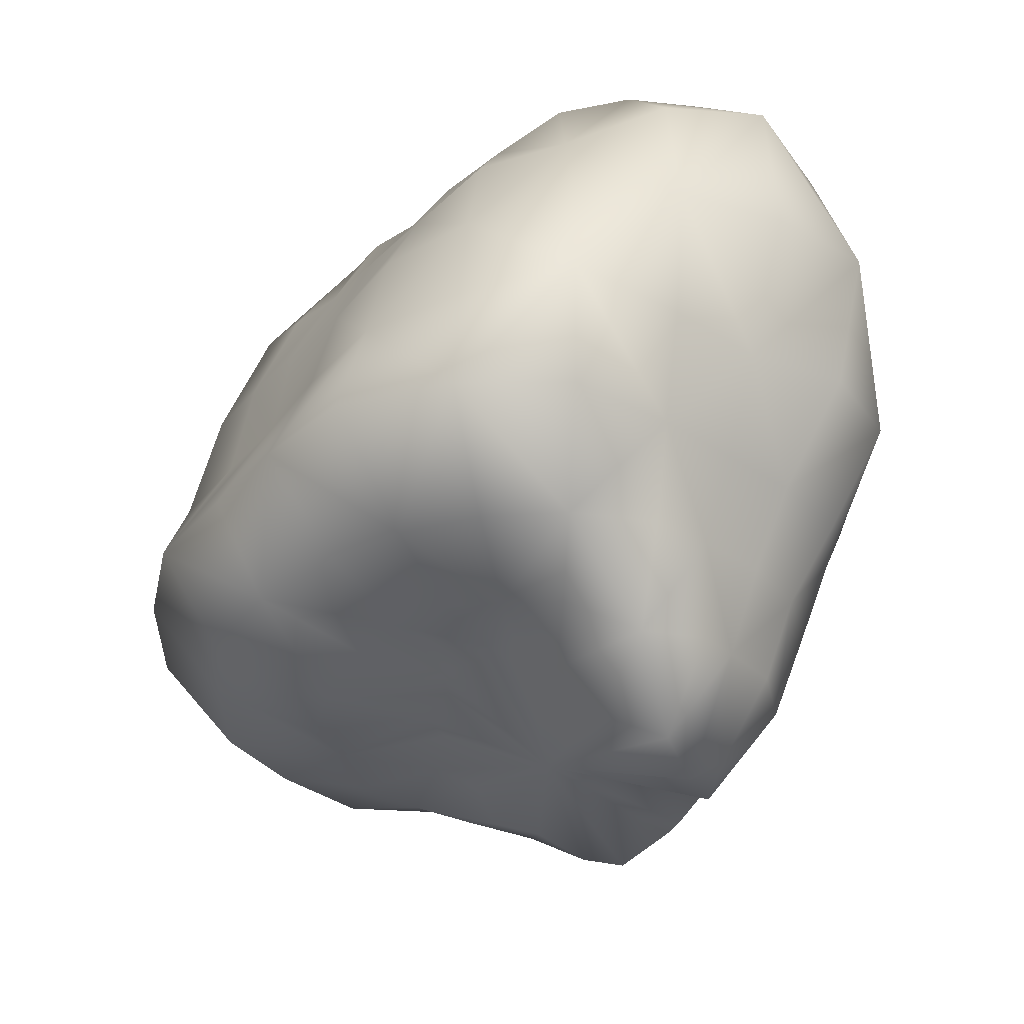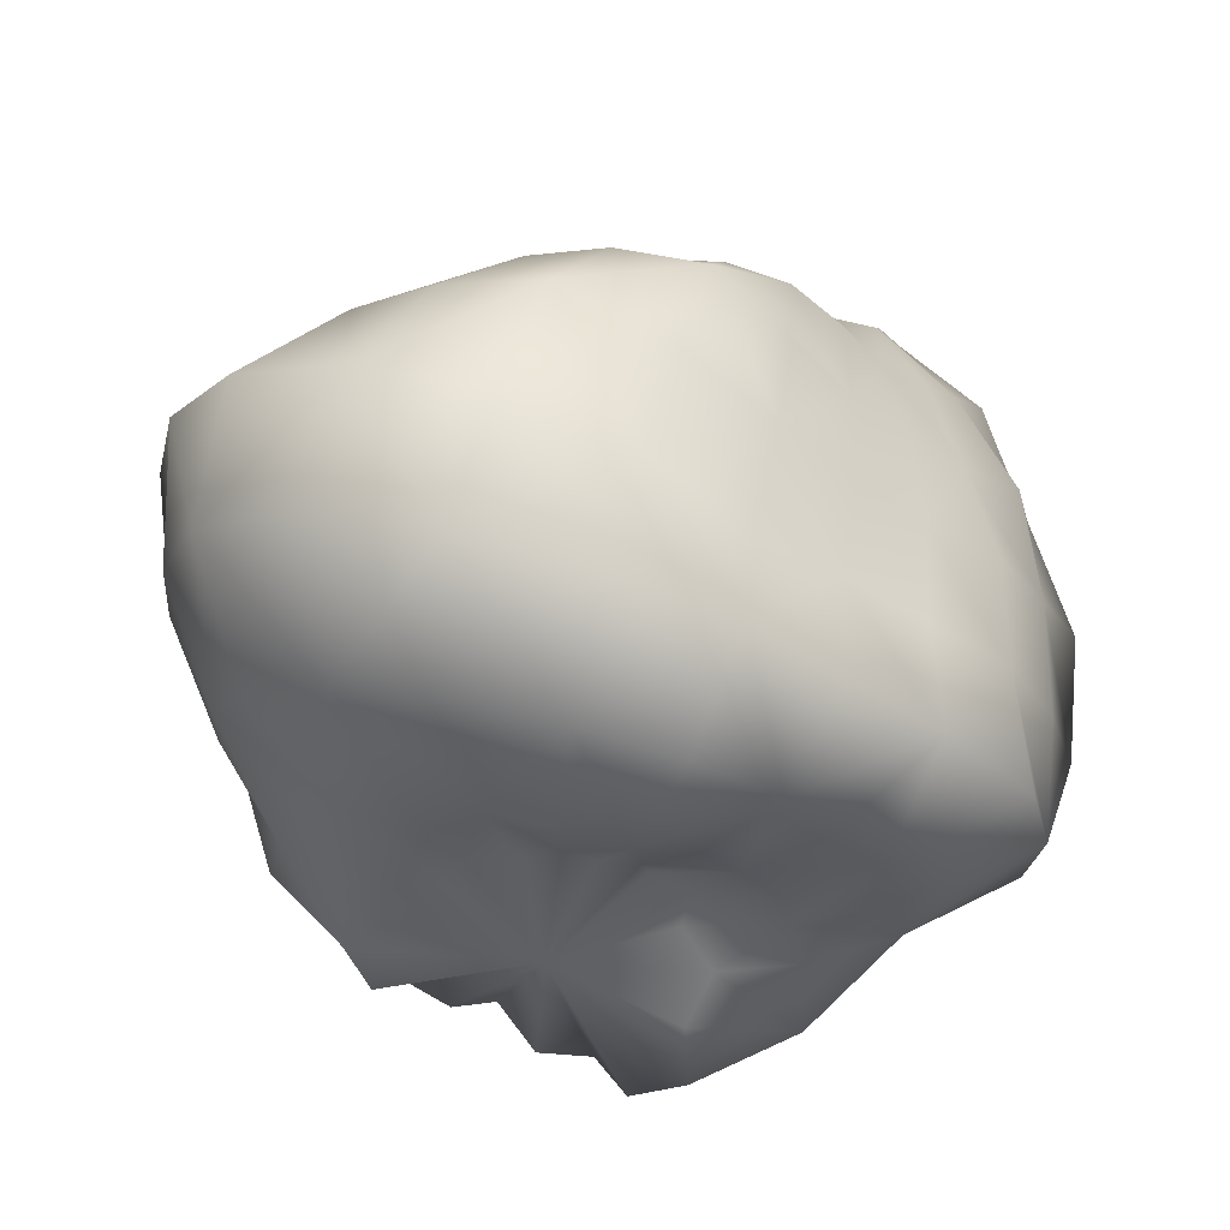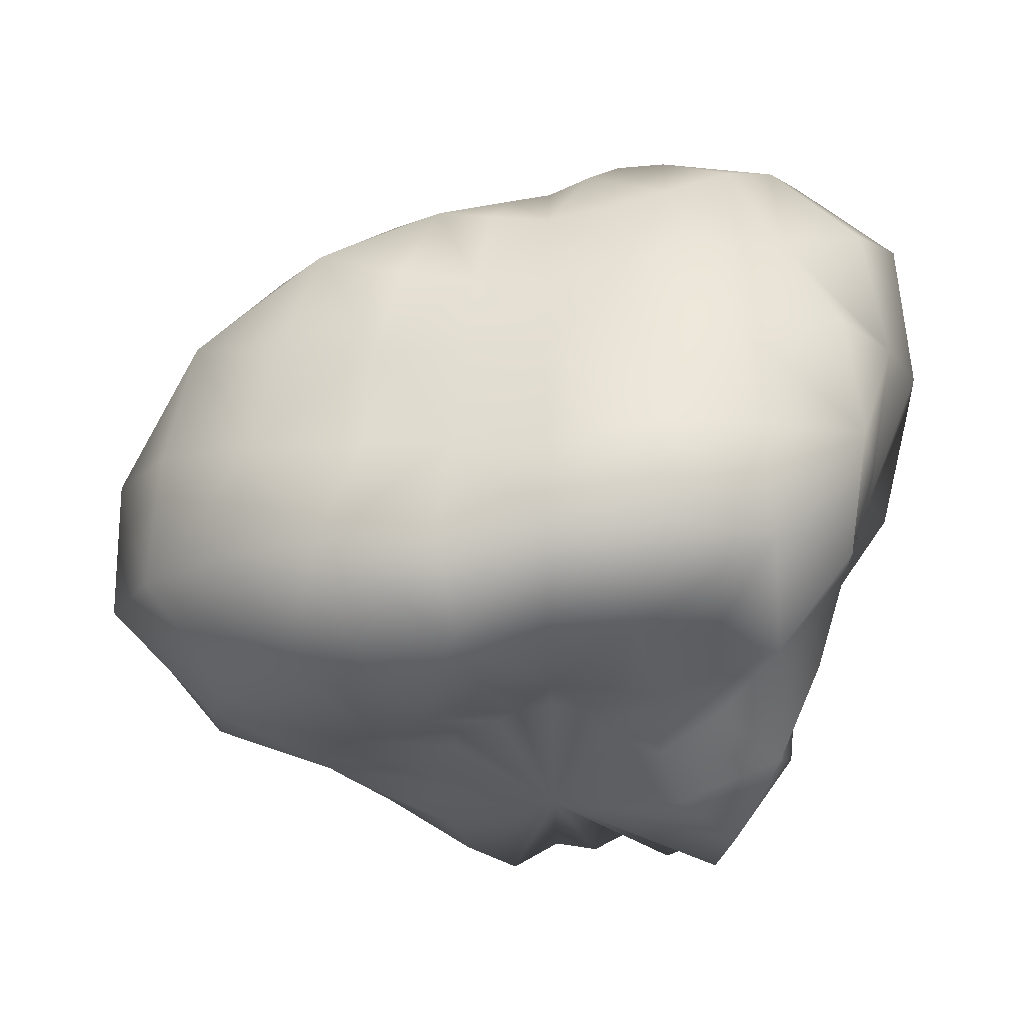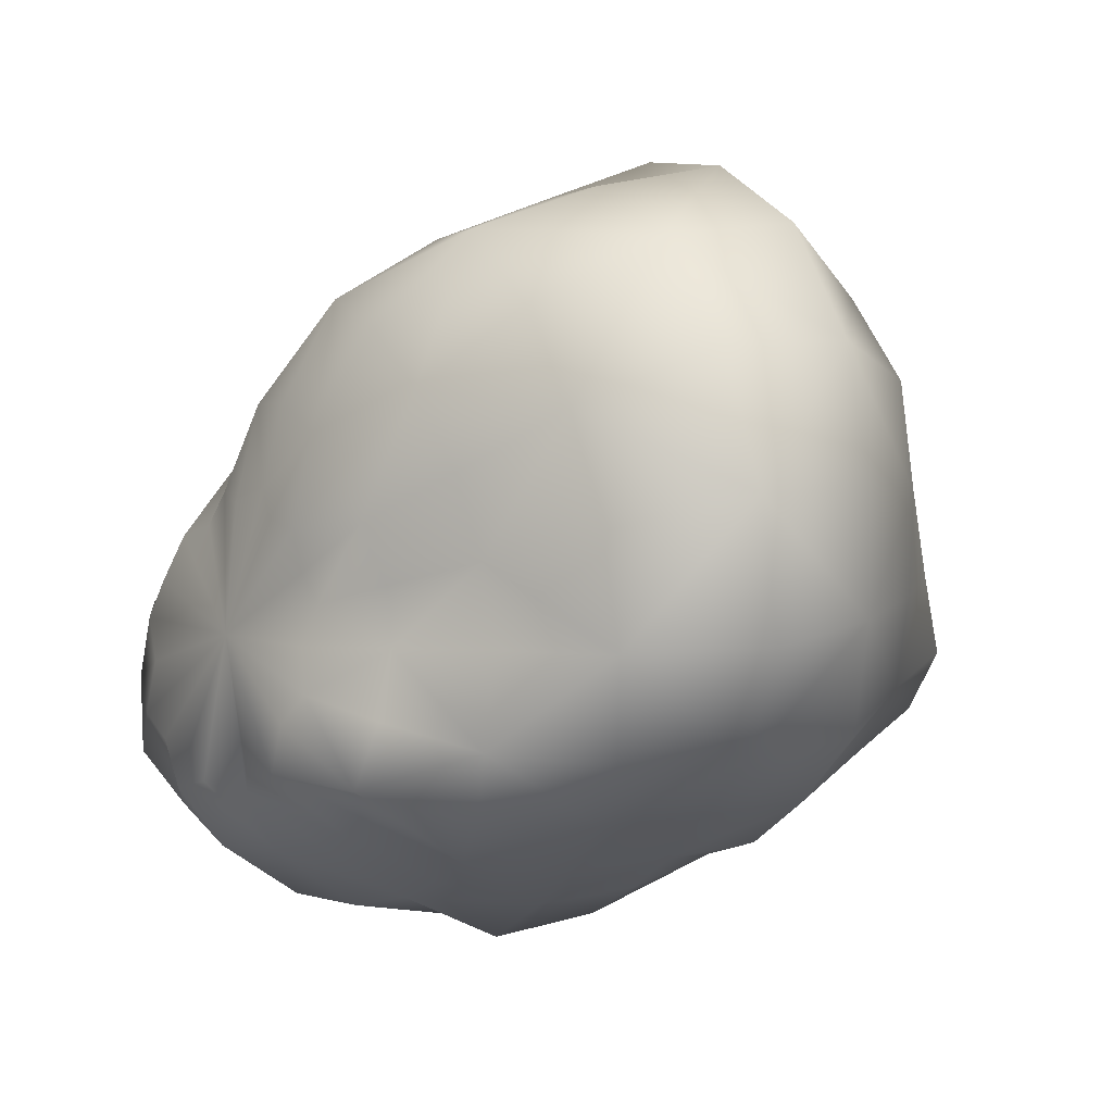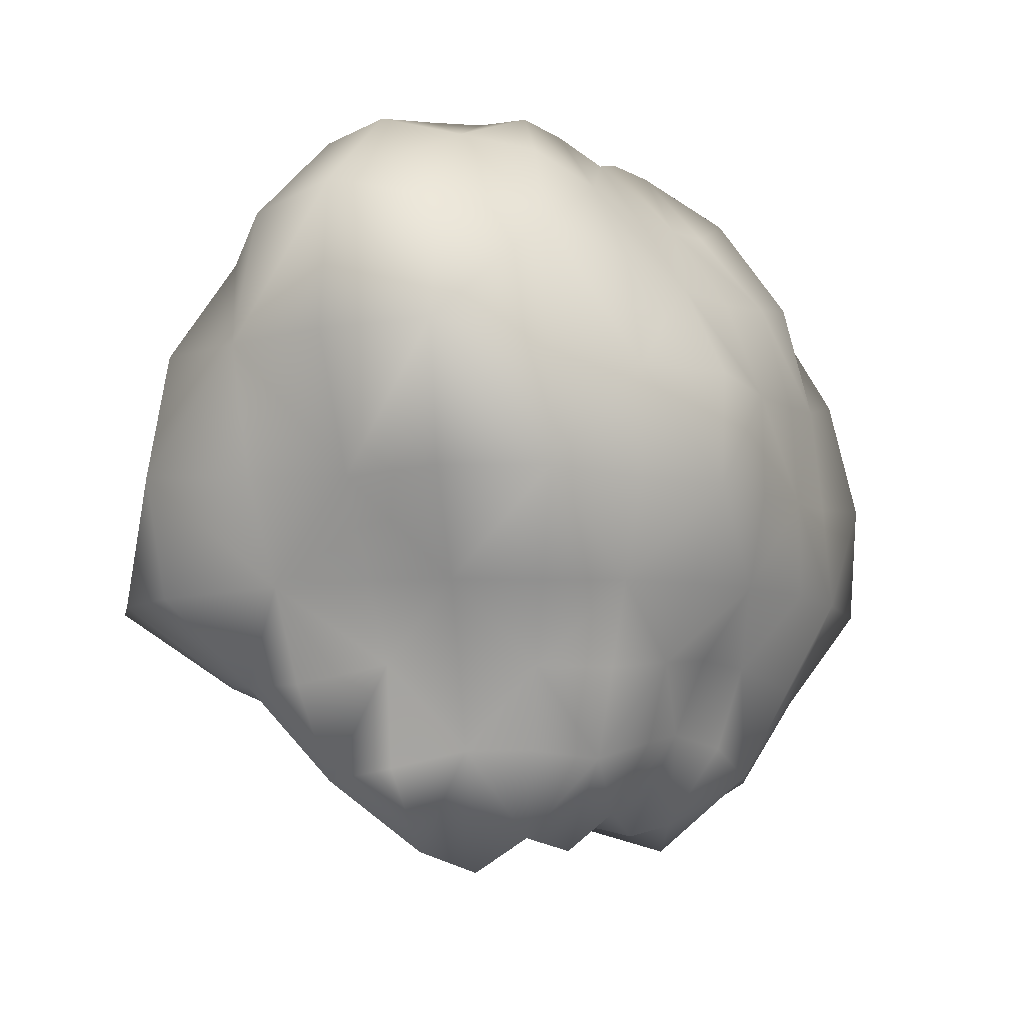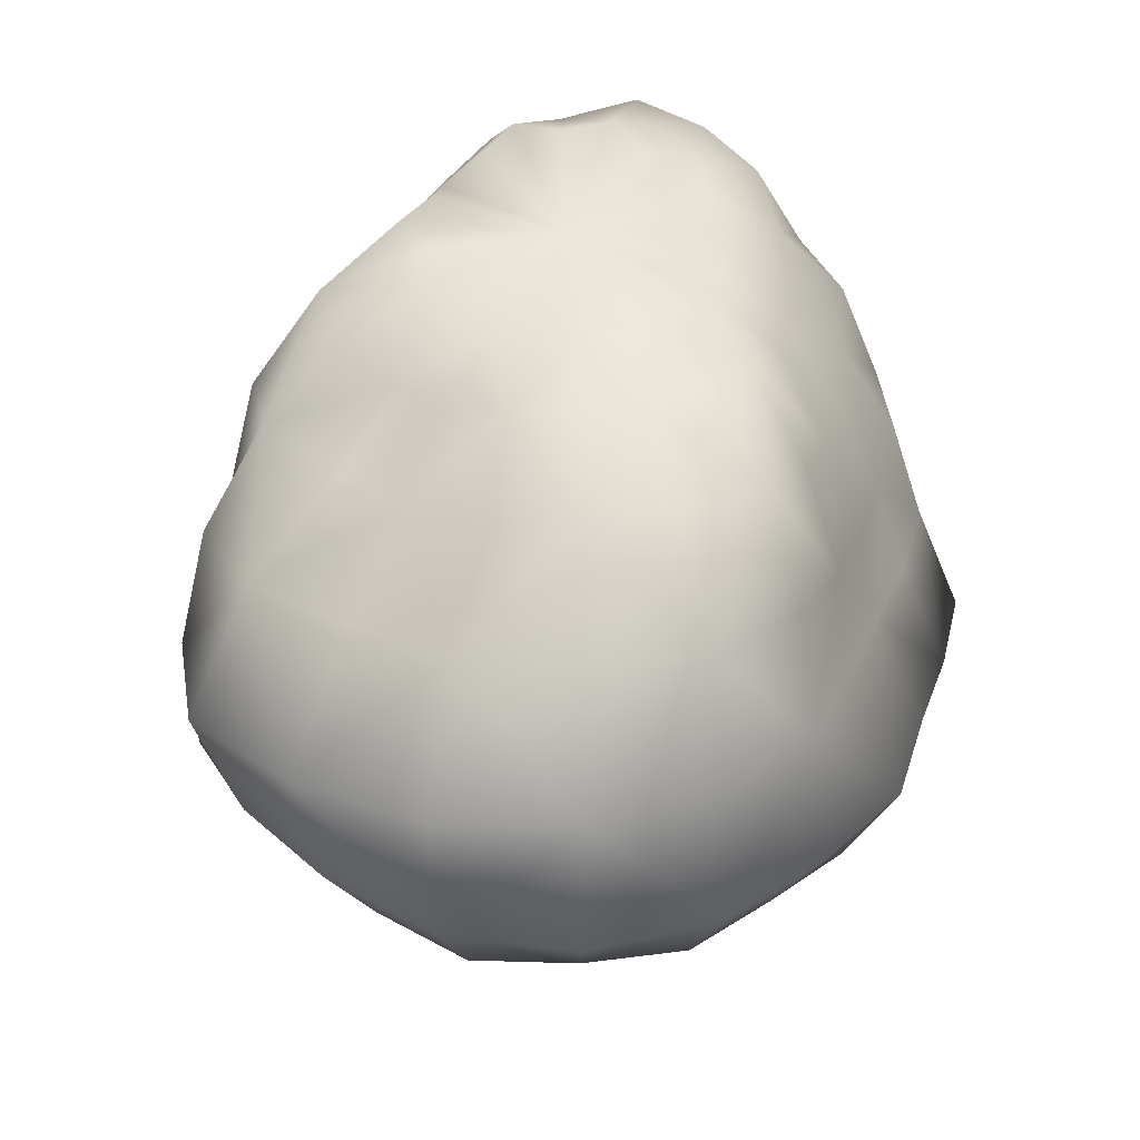
<metadata>
{"format":"obj","ext":"obj","renderer":"f3d","projection":"perspective","resolution":1024,"background":"white","views":[{"elev":-31.1,"azim":94.9,"up":"+Y"},{"elev":68.1,"azim":15.4,"up":"+Z"},{"elev":-15.1,"azim":51.0,"up":"+Y"},{"elev":15.6,"azim":-117.7,"up":"+Z"},{"elev":-6.0,"azim":157.0,"up":"+Y"},{"elev":33.0,"azim":-34.5,"up":"+Y"}]}
</metadata>
<code>
g default
v 0 0.7035 0
v 0 0.6433 -0.3129
v -0.156 0.6094 -0.2428
v -0.2889 0.6499 -0.1319
v -0.2705 0.5881 0.03889
v -0.2151 0.6039 0.1864
v -0.0812 0.6089 0.2765
v 0.08268 0.6162 0.2816
v 0.2088 0.5922 0.1809
v 0.3071 0.6397 0.04416
v 0.3285 0.7105 -0.15
v 0.192 0.7023 -0.2988
v -0 0.376 -0.4589
v -0.2311 0.3622 -0.3596
v -0.4081 0.3715 -0.1864
v -0.5249 0.4074 0.07547
v -0.4039 0.4092 0.35
v -0.1562 0.418 0.532
v 0.1235 0.367 0.4206
v 0.312 0.3558 0.2703
v 0.4744 0.385 0.06821
v 0.484 0.4082 -0.2211
v 0.2985 0.417 -0.4645
v -0 0.09769 -0.4051
v -0.2196 0.09754 -0.3417
v -0.4328 0.08791 -0.1976
v -0.5556 0.07607 0.07989
v -0.4776 0.06631 0.4138
v -0.1737 0.06843 0.5916
v 0.1555 0.07737 0.5296
v 0.3927 0.08185 0.3402
v 0.5444 0.07764 0.07828
v 0.4118 0.09111 -0.1881
v 0.2221 0.0969 -0.3456
v 0 -0.1352 -0.3197
v -0.1549 -0.1025 -0.2411
v -0.3143 -0.1607 -0.1435
v -0.3413 -0.16 0.04907
v -0.2482 -0.1439 0.2151
v -0.08898 -0.1314 0.3031
v 0.08789 -0.1276 0.2993
v 0.2024 -0.08405 0.1754
v 0.2707 -0.08959 0.03891
v 0.3183 -0.165 -0.1454
v 0.1673 -0.125 -0.2603
v 0 -0.2018 -0
v -0.05994 0.7037 -0.2042
v -0.1623 0.7085 -0.1406
v -0.1995 0.6763 -0.02869
v -0.1707 0.6424 0.07795
v -0.1024 0.6465 0.1593
v 0 0.6456 0.189
v 0.1051 0.6586 0.1635
v 0.1879 0.6886 0.08582
v 0.2215 0.7305 -0.03184
v 0.1768 0.7553 -0.1532
v 0.06573 0.7538 -0.2239
v -0.1081 0.5026 -0.3681
v -0.2915 0.5043 -0.2526
v -0.418 0.5339 -0.0601
v -0.3452 0.4992 0.1576
v -0.2262 0.5308 0.352
v 0 0.5384 0.4278
v 0.1909 0.4778 0.297
v 0.3395 0.4941 0.155
v 0.434 0.547 -0.0624
v 0.3926 0.6127 -0.3402
v 0.1287 0.5618 -0.4382
v -0.1284 0.2274 -0.4374
v -0.3294 0.2246 -0.2854
v -0.5469 0.2407 -0.07863
v -0.5872 0.2536 0.2682
v -0.3455 0.2527 0.5376
v 0 0.2383 0.5347
v 0.2366 0.2249 0.3682
v 0.4503 0.2328 0.2056
v 0.5607 0.2427 -0.08062
v 0.3542 0.2292 -0.307
v 0.143 0.2345 -0.4869
v -0.09695 -0.005409 -0.3302
v -0.2655 -0.008784 -0.2301
v -0.4368 -0.05091 -0.0628
v -0.4359 -0.06869 0.1991
v -0.27 -0.07813 0.4201
v 0 -0.06505 0.4715
v 0.2374 -0.04988 0.3694
v 0.3636 -0.03145 0.166
v 0.4075 -0.03706 -0.05859
v 0.269 -0.01095 -0.2331
v 0.102 -0.01374 -0.3472
v -0.06556 -0.2096 -0.2233
v -0.184 -0.2285 -0.1594
v -0.2464 -0.2381 -0.03543
v -0.204 -0.1947 0.09316
v -0.1075 -0.1499 0.1672
v 0 -0.1169 0.1801
v 0.0904 -0.09425 0.1407
v 0.1506 -0.09129 0.06876
v 0.1977 -0.1514 -0.02842
v 0.1978 -0.2607 -0.1714
v 0.07068 -0.2416 -0.2407
v 0 0.7408 -0.1972
v -0.08334 0.6108 -0.2838
v -0.1024 0.7195 -0.1594
v -0.2248 0.6131 -0.1948
v -0.1642 0.6952 -0.075
v -0.2986 0.6191 -0.04293
v -0.1682 0.6663 0.02419
v -0.2525 0.585 0.1153
v -0.1225 0.6449 0.1062
v -0.1568 0.6025 0.2439
v -0.04682 0.6559 0.1594
v 0 0.6149 0.2986
v 0.04776 0.6651 0.1627
v 0.1552 0.5984 0.2414
v 0.1303 0.6729 0.1129
v 0.2673 0.608 0.1221
v 0.1877 0.7201 0.02699
v 0.3421 0.6812 -0.04918
v 0.1789 0.7393 -0.08171
v 0.2854 0.7265 -0.2473
v 0.1093 0.7542 -0.1701
v 0.0976 0.6824 -0.3324
v -0 0.5275 -0.4148
v -0.1298 0.377 -0.4421
v -0.202 0.4941 -0.3143
v -0.3225 0.362 -0.2795
v -0.3731 0.5237 -0.1704
v -0.5059 0.3991 -0.07273
v -0.3766 0.4997 0.05415
v -0.4612 0.3973 0.2106
v -0.3009 0.514 0.2607
v -0.2943 0.4137 0.4579
v -0.1206 0.5381 0.4106
v 0 0.392 0.4949
v 0.1072 0.4996 0.3649
v 0.2234 0.3561 0.3476
v 0.2683 0.4791 0.2325
v 0.4089 0.3721 0.1868
v 0.4122 0.5289 0.05927
v 0.5297 0.4096 -0.07615
v 0.4475 0.5899 -0.2043
v 0.409 0.4123 -0.3544
v 0.2634 0.5861 -0.4099
v 0.1395 0.3921 -0.4752
v 0 0.2275 -0.4575
v -0.1128 0.0983 -0.384
v -0.2328 0.2238 -0.3623
v -0.3304 0.09319 -0.2863
v -0.4222 0.2285 -0.1928
v -0.5357 0.07881 -0.07702
v -0.6255 0.2517 0.08993
v -0.5381 0.07186 0.2457
v -0.4941 0.2547 0.4282
v -0.3474 0.06481 0.5405
v -0.1691 0.2473 0.5759
v 0 0.07396 0.5763
v 0.1311 0.2286 0.4465
v 0.2763 0.08297 0.43
v 0.3423 0.2269 0.2966
v 0.5086 0.07633 0.2323
v 0.5168 0.2365 0.0743
v 0.5321 0.07932 -0.0765
v 0.4559 0.2336 -0.2082
v 0.3109 0.09676 -0.2694
v 0.2743 0.2344 -0.4268
v 0.1207 0.0944 -0.4111
v 0 -0.0148 -0.3644
v -0.08699 -0.1127 -0.2962
v -0.1795 0.000274 -0.2794
v -0.2389 -0.12 -0.207
v -0.3727 -0.03601 -0.1702
v -0.3619 -0.1695 -0.05203
v -0.4506 -0.05722 0.06478
v -0.3093 -0.144 0.1413
v -0.3824 -0.08094 0.3314
v -0.1813 -0.1393 0.2822
v -0.1406 -0.07768 0.4788
v 0 -0.1352 0.3313
v 0.1321 -0.06363 0.4499
v 0.1575 -0.09523 0.2451
v 0.3044 -0.03271 0.2637
v 0.2546 -0.08388 0.1163
v 0.398 -0.03242 0.05723
v 0.3015 -0.1085 -0.04335
v 0.3741 -0.03669 -0.1708
v 0.2602 -0.1483 -0.2255
v 0.1928 -0.0112 -0.3001
v 0.09036 -0.1246 -0.3077
v -0.1144 -0.2426 -0.1781
v -0 -0.2603 -0.2208
v -0.204 -0.2672 -0.09317
v -0.1964 -0.2168 0.02823
v -0.1307 -0.1673 0.1133
v -0.0431 -0.1284 0.1468
v 0.03944 -0.1032 0.1343
v 0.09837 -0.08403 0.08524
v 0.1476 -0.1209 0.02122
v 0.1792 -0.2141 -0.08184
v 0.1272 -0.2887 -0.198
g Stone_4
f 1 102 47 104
f 2 103 47 102
f 3 104 47 103
f 1 104 48 106
f 3 105 48 104
f 4 106 48 105
f 1 106 49 108
f 4 107 49 106
f 5 108 49 107
f 1 108 50 110
f 5 109 50 108
f 6 110 50 109
f 1 110 51 112
f 6 111 51 110
f 7 112 51 111
f 1 112 52 114
f 7 113 52 112
f 8 114 52 113
f 1 114 53 116
f 8 115 53 114
f 9 116 53 115
f 1 116 54 118
f 9 117 54 116
f 10 118 54 117
f 1 118 55 120
f 10 119 55 118
f 11 120 55 119
f 1 120 56 122
f 11 121 56 120
f 12 122 56 121
f 1 122 57 102
f 12 123 57 122
f 2 102 57 123
f 2 124 58 103
f 13 125 58 124
f 14 126 58 125
f 3 103 58 126
f 3 126 59 105
f 14 127 59 126
f 15 128 59 127
f 4 105 59 128
f 4 128 60 107
f 15 129 60 128
f 16 130 60 129
f 5 107 60 130
f 5 130 61 109
f 16 131 61 130
f 17 132 61 131
f 6 109 61 132
f 6 132 62 111
f 17 133 62 132
f 18 134 62 133
f 7 111 62 134
f 7 134 63 113
f 18 135 63 134
f 19 136 63 135
f 8 113 63 136
f 8 136 64 115
f 19 137 64 136
f 20 138 64 137
f 9 115 64 138
f 9 138 65 117
f 20 139 65 138
f 21 140 65 139
f 10 117 65 140
f 10 140 66 119
f 21 141 66 140
f 22 142 66 141
f 11 119 66 142
f 11 142 67 121
f 22 143 67 142
f 23 144 67 143
f 12 121 67 144
f 12 144 68 123
f 23 145 68 144
f 13 124 68 145
f 2 123 68 124
f 13 146 69 125
f 24 147 69 146
f 25 148 69 147
f 14 125 69 148
f 14 148 70 127
f 25 149 70 148
f 26 150 70 149
f 15 127 70 150
f 15 150 71 129
f 26 151 71 150
f 27 152 71 151
f 16 129 71 152
f 16 152 72 131
f 27 153 72 152
f 28 154 72 153
f 17 131 72 154
f 17 154 73 133
f 28 155 73 154
f 29 156 73 155
f 18 133 73 156
f 18 156 74 135
f 29 157 74 156
f 30 158 74 157
f 19 135 74 158
f 19 158 75 137
f 30 159 75 158
f 31 160 75 159
f 20 137 75 160
f 20 160 76 139
f 31 161 76 160
f 32 162 76 161
f 21 139 76 162
f 21 162 77 141
f 32 163 77 162
f 33 164 77 163
f 22 141 77 164
f 22 164 78 143
f 33 165 78 164
f 34 166 78 165
f 23 143 78 166
f 23 166 79 145
f 34 167 79 166
f 24 146 79 167
f 13 145 79 146
f 24 168 80 147
f 35 169 80 168
f 36 170 80 169
f 25 147 80 170
f 25 170 81 149
f 36 171 81 170
f 37 172 81 171
f 26 149 81 172
f 26 172 82 151
f 37 173 82 172
f 38 174 82 173
f 27 151 82 174
f 27 174 83 153
f 38 175 83 174
f 39 176 83 175
f 28 153 83 176
f 28 176 84 155
f 39 177 84 176
f 40 178 84 177
f 29 155 84 178
f 29 178 85 157
f 40 179 85 178
f 41 180 85 179
f 30 157 85 180
f 30 180 86 159
f 41 181 86 180
f 42 182 86 181
f 31 159 86 182
f 31 182 87 161
f 42 183 87 182
f 43 184 87 183
f 32 161 87 184
f 32 184 88 163
f 43 185 88 184
f 44 186 88 185
f 33 163 88 186
f 33 186 89 165
f 44 187 89 186
f 45 188 89 187
f 34 165 89 188
f 34 188 90 167
f 45 189 90 188
f 35 168 90 189
f 24 167 90 168
f 46 190 91 191
f 36 169 91 190
f 35 191 91 169
f 46 192 92 190
f 37 171 92 192
f 36 190 92 171
f 46 193 93 192
f 38 173 93 193
f 37 192 93 173
f 46 194 94 193
f 39 175 94 194
f 38 193 94 175
f 46 195 95 194
f 40 177 95 195
f 39 194 95 177
f 46 196 96 195
f 41 179 96 196
f 40 195 96 179
f 46 197 97 196
f 42 181 97 197
f 41 196 97 181
f 46 198 98 197
f 43 183 98 198
f 42 197 98 183
f 46 199 99 198
f 44 185 99 199
f 43 198 99 185
f 46 200 100 199
f 45 187 100 200
f 44 199 100 187
f 46 191 101 200
f 35 189 101 191
f 45 200 101 189

</code>
